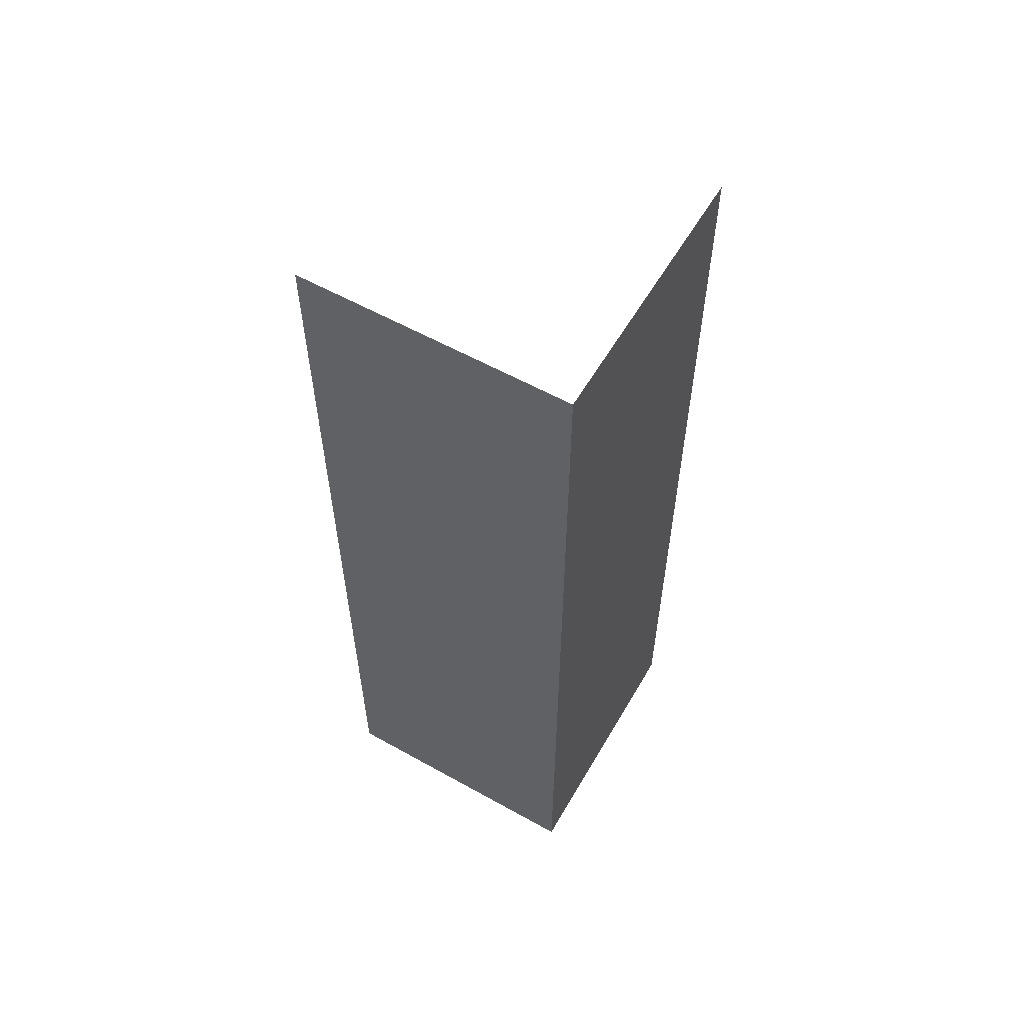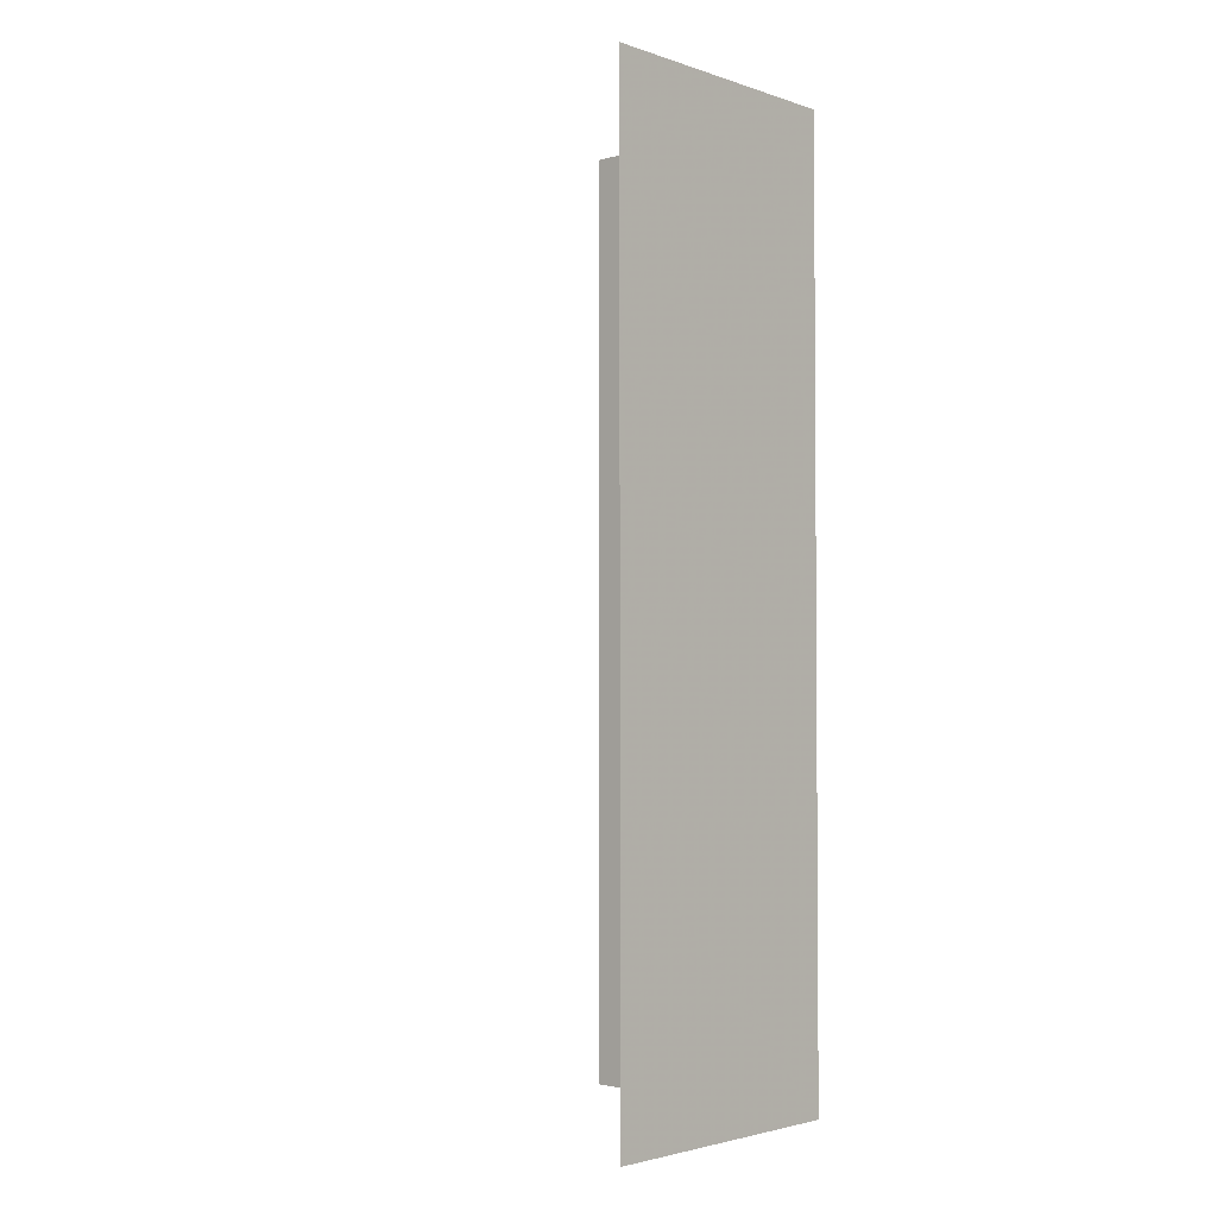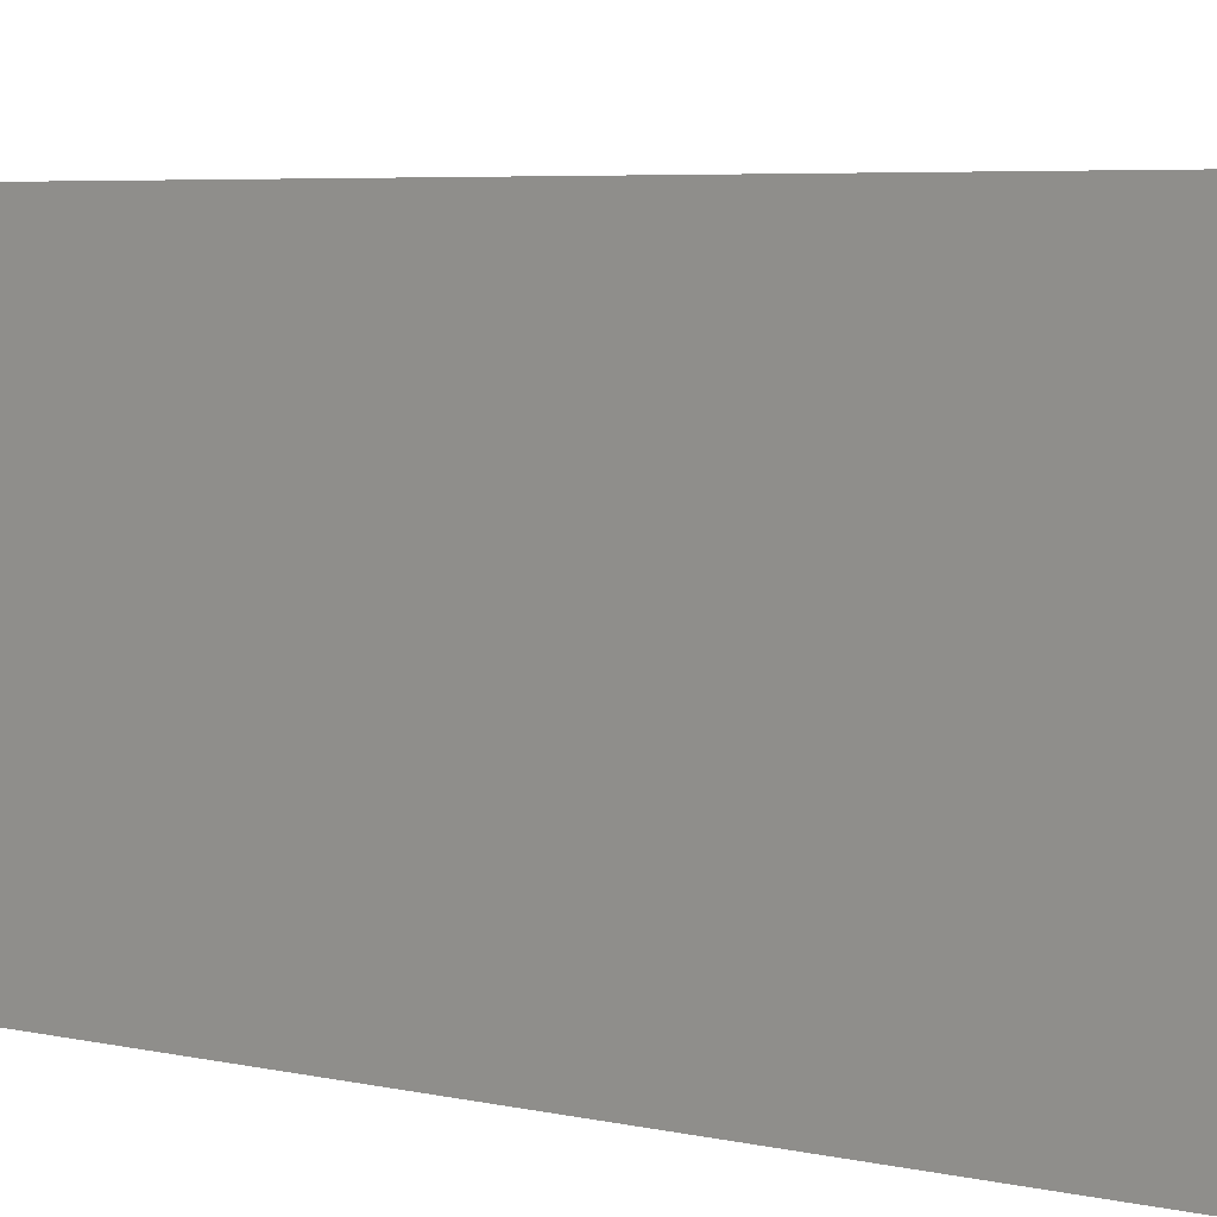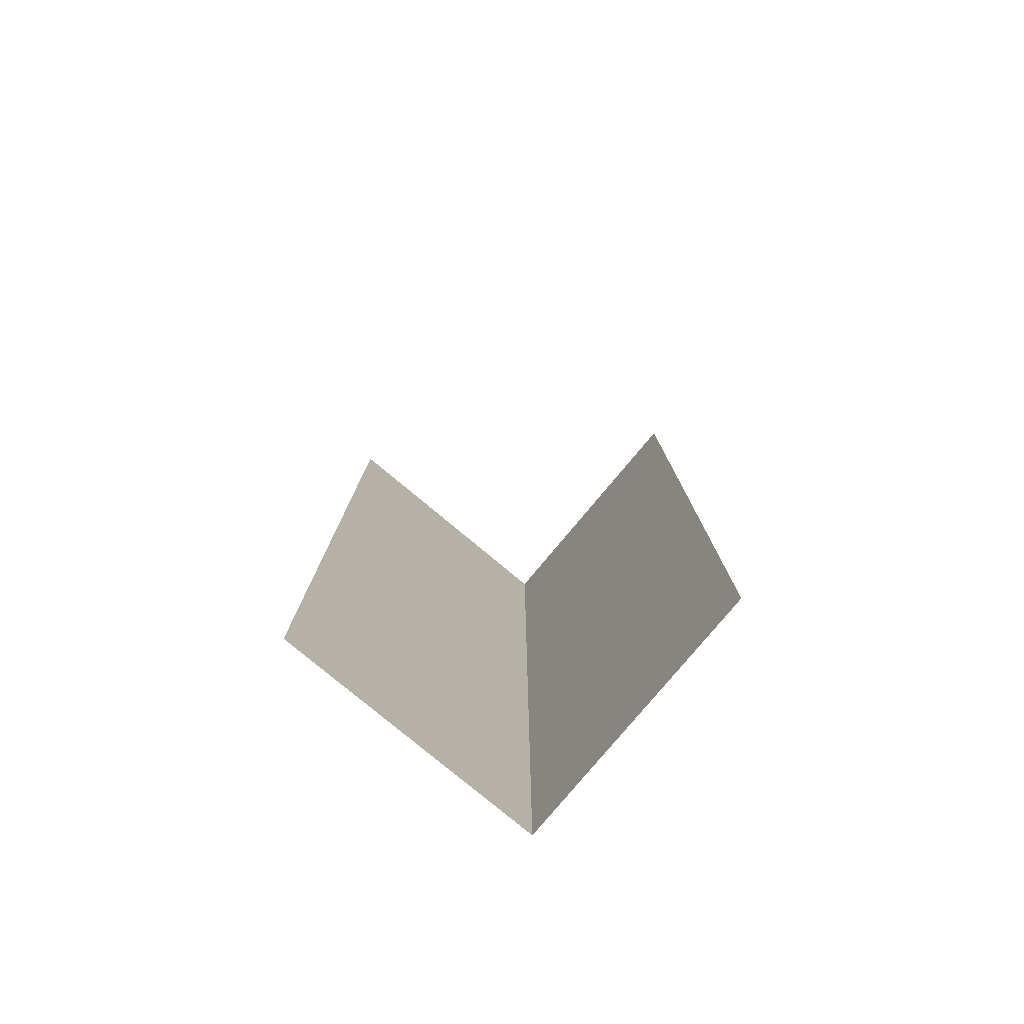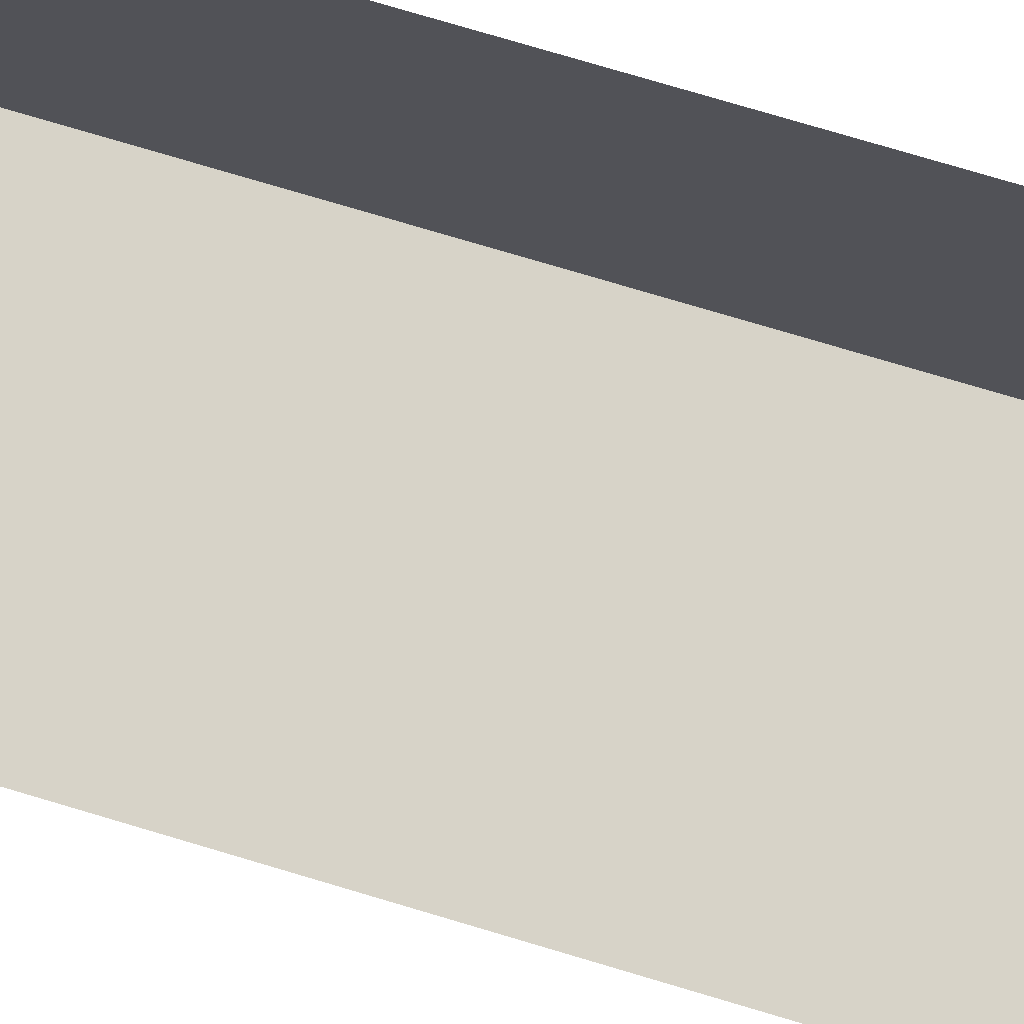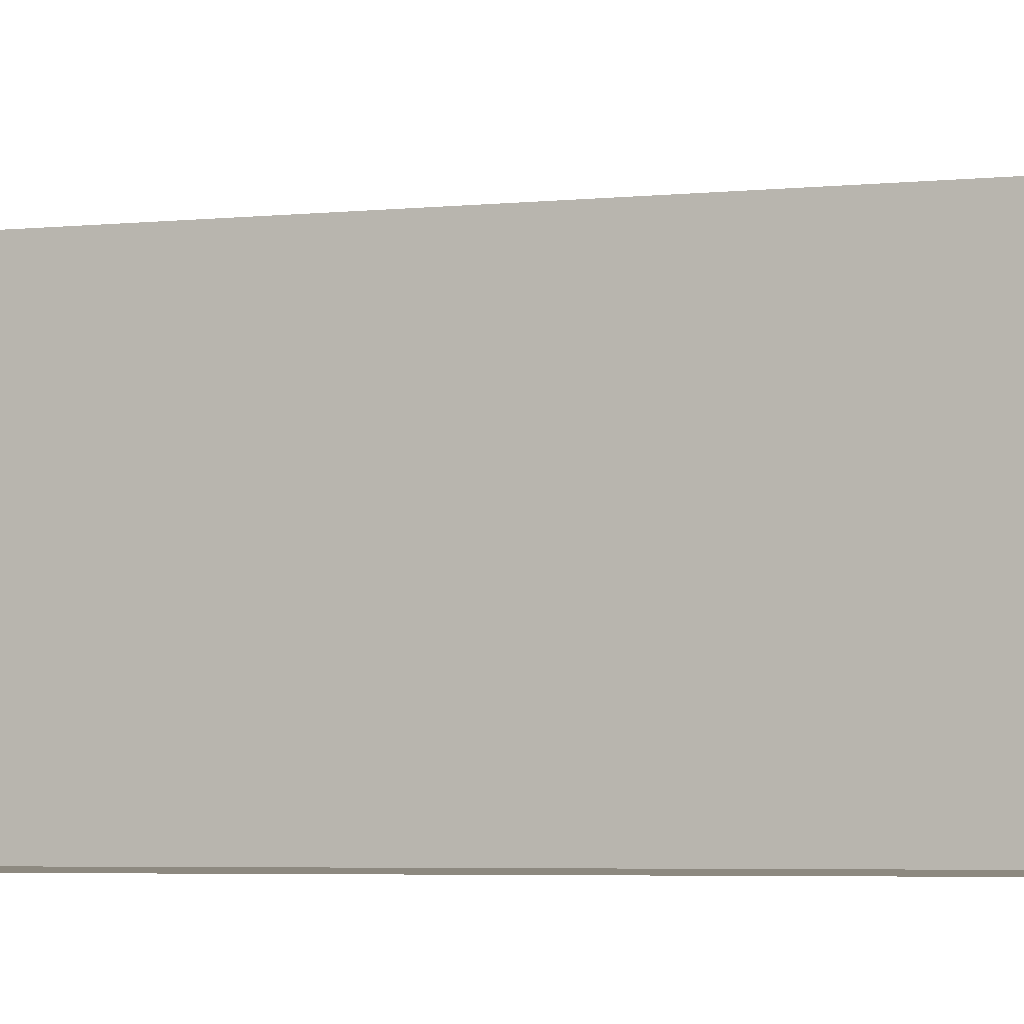
<metadata>
{"format":"obj","ext":"obj","renderer":"f3d","projection":"perspective","resolution":1024,"background":"white","views":[{"elev":58.3,"azim":-150.0,"up":"+Y"},{"elev":-2.7,"azim":132.2,"up":"+Y"},{"elev":3.5,"azim":-43.0,"up":"+Z"},{"elev":-79.0,"azim":50.2,"up":"+Y"},{"elev":76.5,"azim":106.6,"up":"+Z"},{"elev":-3.5,"azim":113.5,"up":"+Z"}]}
</metadata>
<code>
v -0.5 -0.6094 0.5
v -0.5 -0.4375 0.5
v -0.5 -0.4375 -0.5
v -0.5 -0.6094 -0.5
v -0.5 -0.8672 0.5
v -0.5 -0.8672 -0.5
v -0.5 -1.125 0.5
v -0.5 -1.125 -0.5
v -0.5 -1.469 0.5
v -0.5 -1.469 -0.5
v -0.5 -1.812 0.5
v -0.5 -1.812 -0.5
v -0.5 -2.156 0.5
v -0.5 -2.156 -0.5
v -0.5 -2.844 0.5
v -0.5 -2.844 -0.5
v -0.5 -3.875 0.5
v -0.5 -3.875 -0.5
v 0.5 -2.844 -0.5
v 0.5 -3.875 -0.5
v 0.5 -0.4375 -0.5
v 0.5 -0.6094 -0.5
v 0.5 -0.8672 -0.5
v 0.5 -1.125 -0.5
v 0.5 -1.469 -0.5
v 0.5 -1.812 -0.5
v 0.5 -2.156 -0.5
f 1 2 3
f 1 3 4
f 1 4 5
f 5 4 6
f 5 6 7
f 7 6 8
f 7 8 9
f 9 8 10
f 9 10 11
f 11 10 12
f 11 12 13
f 13 12 14
f 13 14 15
f 15 14 16
f 15 16 17
f 17 16 18
f 18 16 19
f 18 19 20
f 4 3 21
f 4 21 22
f 4 22 6
f 6 22 23
f 6 23 8
f 8 23 24
f 8 24 10
f 10 24 25
f 10 25 12
f 12 25 26
f 12 26 14
f 14 26 27
f 14 27 16
f 16 27 19

</code>
